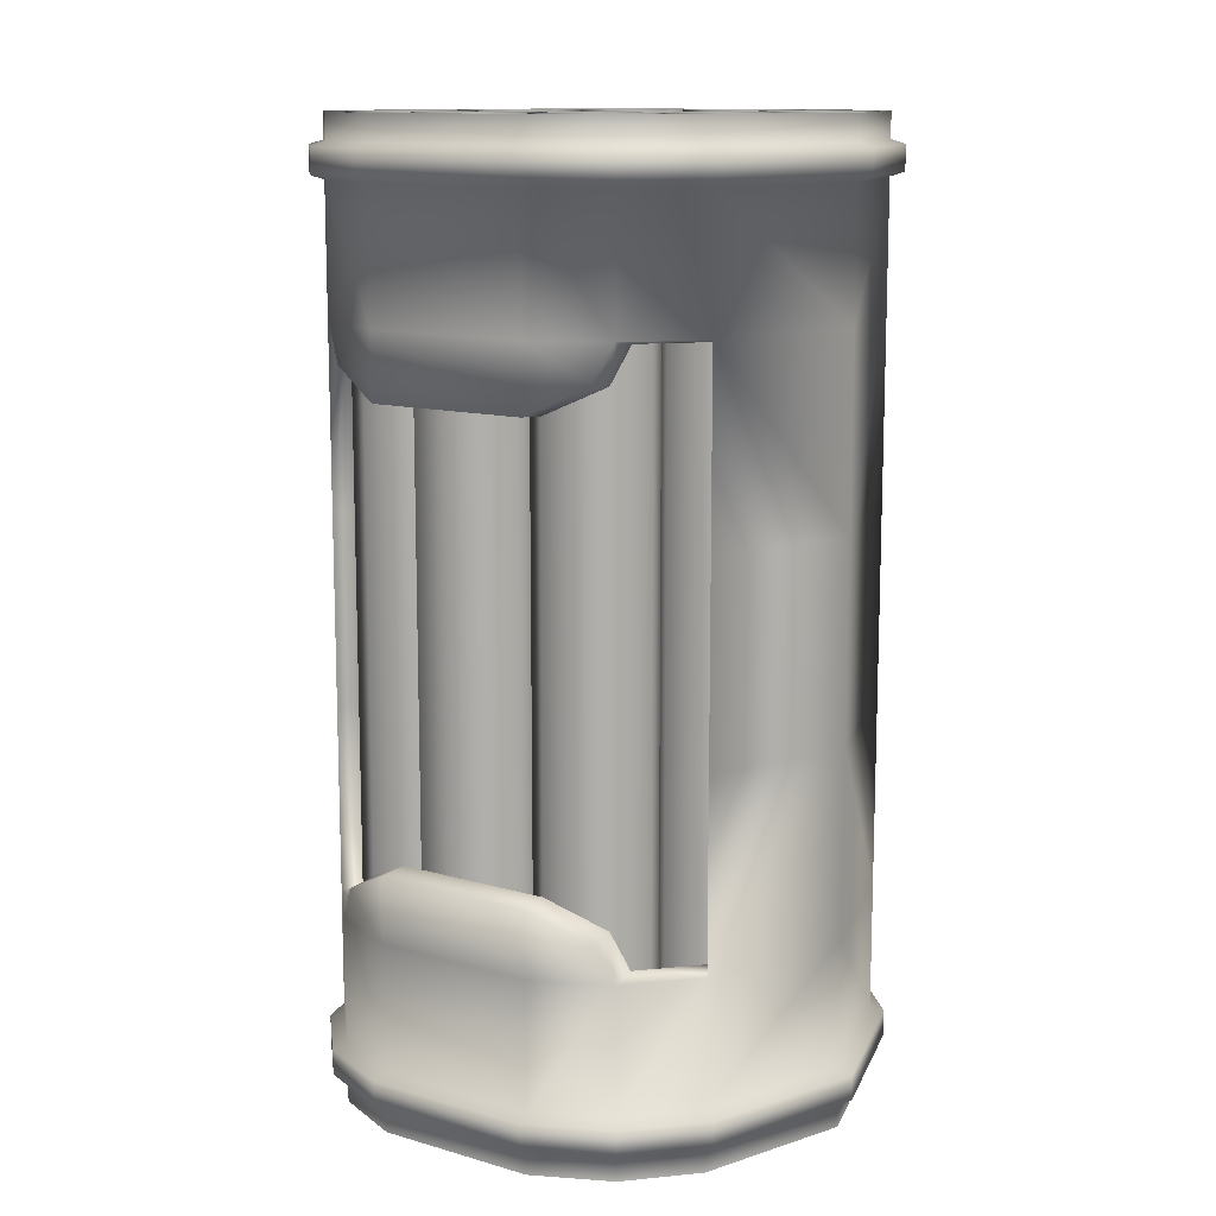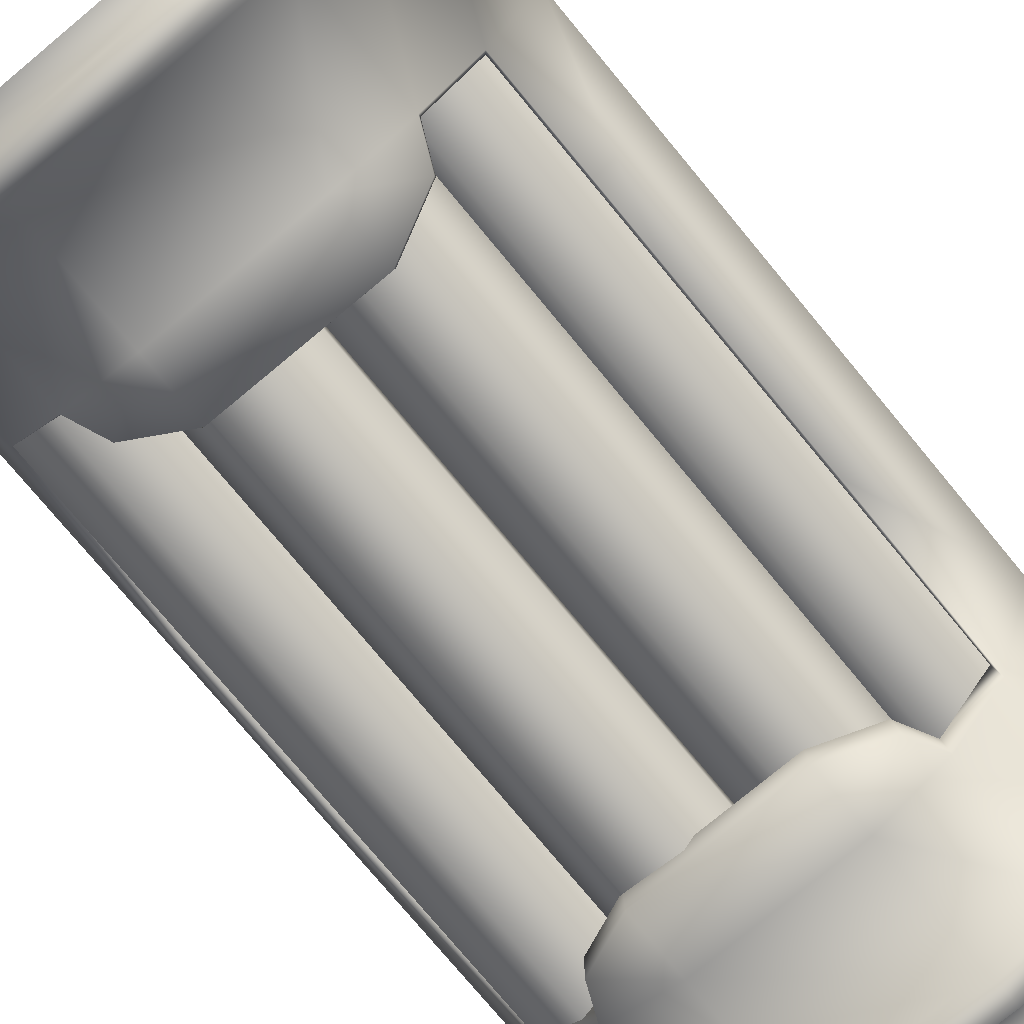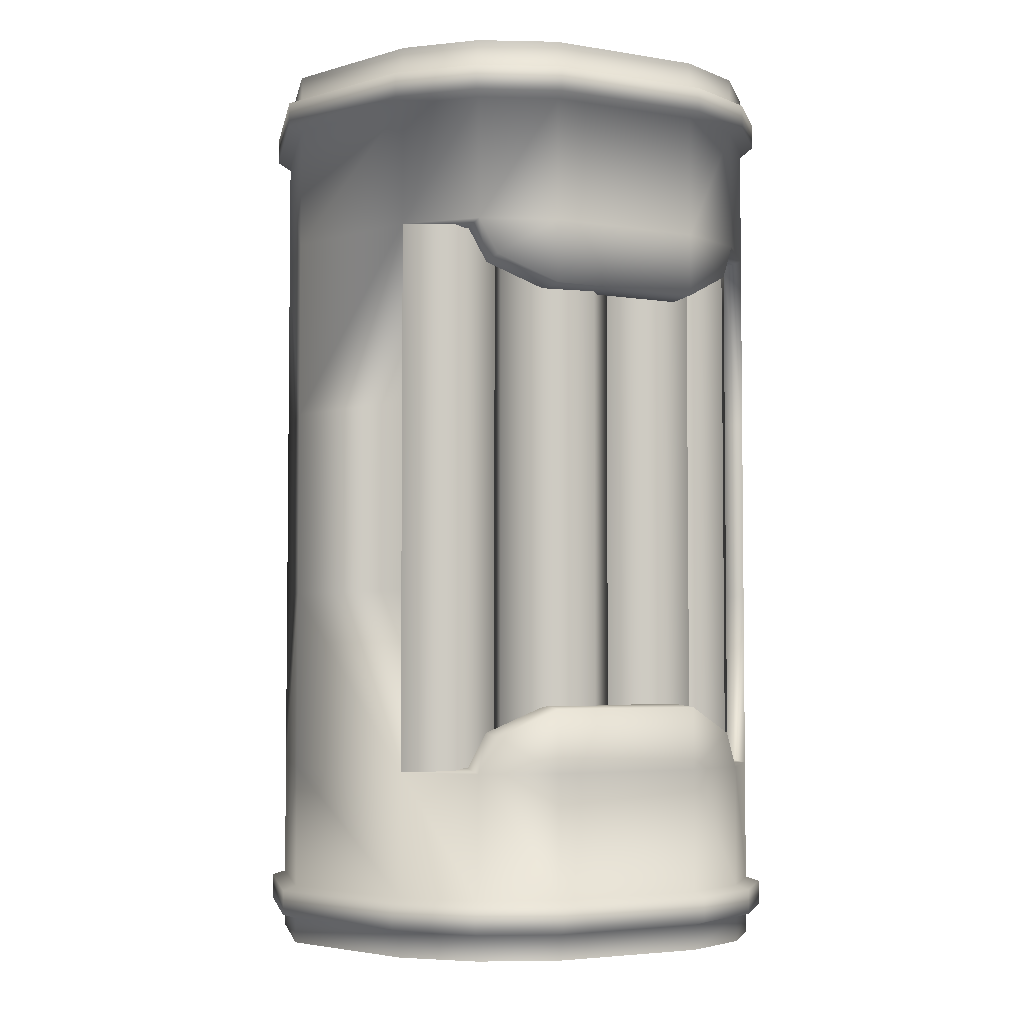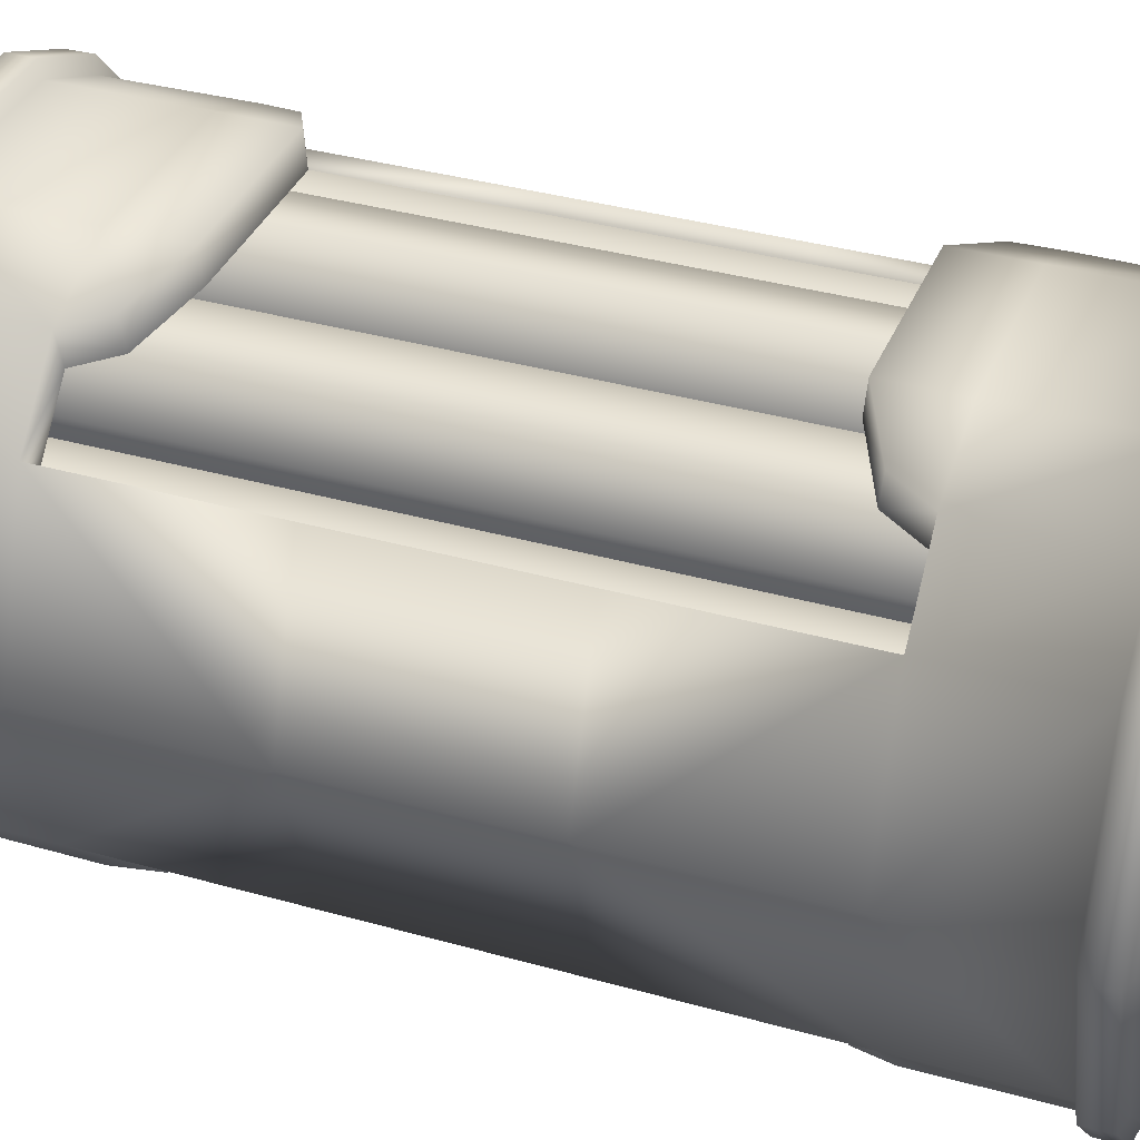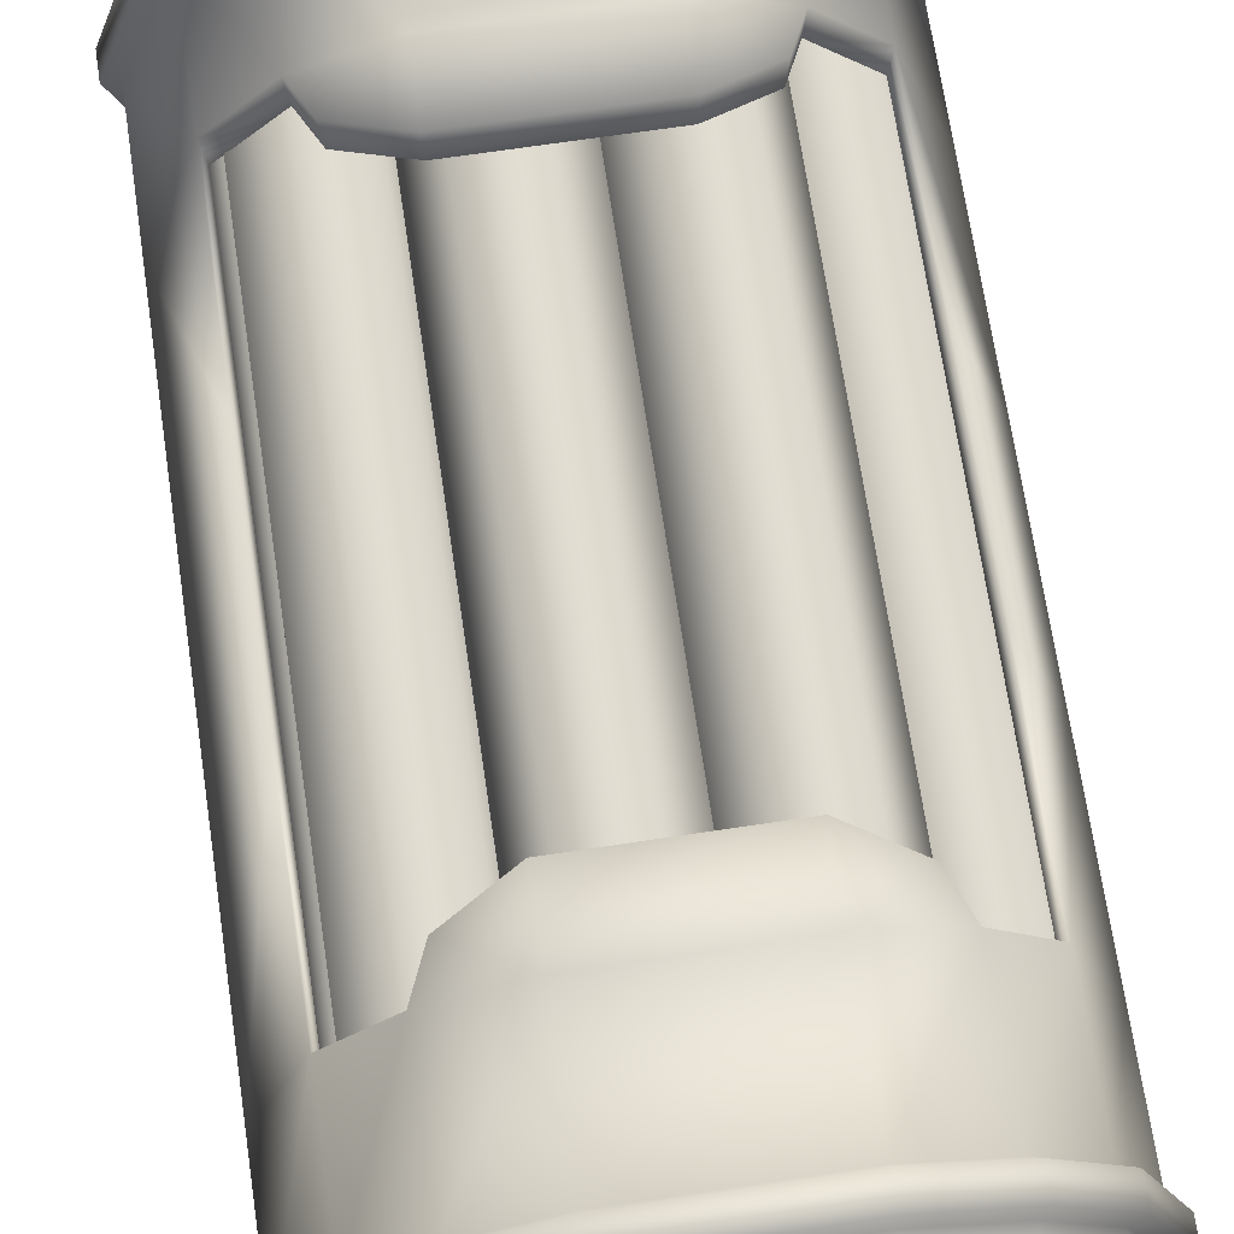
<metadata>
{"format":"obj","ext":"obj","renderer":"f3d","projection":"perspective","resolution":1024,"background":"white","views":[{"elev":12.1,"azim":34.4,"up":"+Y"},{"elev":-76.7,"azim":-140.3,"up":"+Z"},{"elev":-4.1,"azim":151.6,"up":"+Y"},{"elev":35.7,"azim":110.5,"up":"+Z"},{"elev":69.9,"azim":-8.5,"up":"+Z"}]}
</metadata>
<code>
v  9.703 84.93 -16.38
v  9.703 112.8 -16.38
v  2.183 112.8 -39.52
v  2.183 84.93 -39.52
v  80.93 84.93 -39.52
v  80.93 112.8 -39.52
v  73.41 112.8 -16.38
v  73.41 84.93 -16.38
v  9.703 131.8 -16.38
v  2.183 131.8 -39.52
v  18.17 112.8 -6.9
v  18.11 131.8 -7.106
v  53.72 112.8 -2.077
v  53.72 131.8 -2.077
v  29.39 131.8 -2.077
v  29.39 112.8 -2.077
v  64.94 112.8 -6.9
v  65.01 131.8 -7.106
v  80.93 131.8 -39.52
v  73.41 131.8 -16.38
v  29.39 103.1 -2.077
v  53.72 103.1 -2.077
v  62.39 107.3 -5.521
v  20.72 107.3 -5.521
v  9.703 70.37 -16.38
v  10.31 70.37 -20.7
v  10.31 84.83 -20.7
v  10.31 112.2 -20.7
v  18.62 112.2 -11.4
v  72.81 112.2 -20.7
v  72.81 84.83 -20.7
v  64.5 112.2 -11.4
v  21.12 106.8 -10.05
v  62 106.8 -10.05
v  29.62 102.7 -6.671
v  53.49 102.7 -6.671
v  9.703 140.7 -16.38
v  2.183 140.7 -39.52
v  2.183 136.9 -39.52
v  9.703 136.9 -16.38
v  18.07 140.7 -7.204
v  18.09 136.9 -7.162
v  53.72 140.7 -2.077
v  29.39 140.7 -2.077
v  29.39 136.9 -2.077
v  53.72 136.9 -2.077
v  65.04 140.7 -7.204
v  65.03 136.9 -7.162
v  80.93 140.7 -39.52
v  73.41 140.7 -16.38
v  73.41 136.9 -16.38
v  80.93 136.9 -39.52
v  7.866 136.2 -15.31
v  0 136.2 -39.52
v  0 132.4 -39.52
v  7.867 132.4 -15.32
v  16.84 136.3 -5.445
v  16.86 132.5 -5.389
v  54.17 136.2 -0
v  28.95 136.2 -0
v  28.95 132.4 -0.0026
v  54.17 132.4 -0.0026
v  66.27 136.3 -5.445
v  66.25 132.5 -5.389
v  83.11 136.2 -39.52
v  75.25 136.2 -15.31
v  75.25 132.4 -15.32
v  83.11 132.4 -39.52
v  9.703 112.8 -62.67
v  9.703 84.93 -62.67
v  73.41 112.8 -62.67
v  73.41 84.93 -62.67
v  9.703 131.8 -62.67
v  18.11 131.8 -71.94
v  18.17 112.8 -72.15
v  29.39 131.8 -76.97
v  53.72 131.8 -76.97
v  53.72 112.8 -76.97
v  29.39 112.8 -76.97
v  65.01 131.8 -71.94
v  64.94 112.8 -72.15
v  73.41 131.8 -62.67
v  53.72 103.1 -76.97
v  29.39 103.1 -76.97
v  62.39 107.3 -73.53
v  20.72 107.3 -73.53
v  10.31 84.83 -58.35
v  10.31 70.37 -58.35
v  9.703 70.37 -62.67
v  10.31 112.2 -58.35
v  18.62 112.2 -67.65
v  72.81 84.83 -58.35
v  72.81 112.2 -58.35
v  64.5 112.2 -67.65
v  21.12 106.8 -69
v  62 106.8 -69
v  53.49 102.7 -72.38
v  29.62 102.7 -72.38
v  9.703 140.7 -62.67
v  9.703 136.9 -62.67
v  18.07 140.7 -71.85
v  18.09 136.9 -71.89
v  29.39 136.9 -76.97
v  29.39 140.7 -76.97
v  53.72 140.7 -76.97
v  53.72 136.9 -76.97
v  65.04 140.7 -71.85
v  65.03 136.9 -71.89
v  73.41 136.9 -62.67
v  73.41 140.7 -62.67
v  7.866 136.2 -63.73
v  7.867 132.4 -63.73
v  16.84 136.3 -73.6
v  16.86 132.5 -73.66
v  28.95 132.4 -79.05
v  28.95 136.2 -79.05
v  54.17 136.2 -79.05
v  54.17 132.4 -79.05
v  66.27 136.3 -73.6
v  66.25 132.5 -73.66
v  75.25 132.4 -63.73
v  75.25 136.2 -63.73
v  2.183 70.37 -39.52
v  73.41 70.37 -16.38
v  80.93 70.37 -39.52
v  72.81 70.37 -20.7
v  73.41 70.37 -62.67
v  72.81 70.37 -58.35
v  2.183 27.9 -39.52
v  9.703 27.9 -16.38
v  9.703 55.8 -16.38
v  2.183 55.8 -39.52
v  73.41 27.9 -16.38
v  80.93 27.9 -39.52
v  80.93 55.8 -39.52
v  73.41 55.8 -16.38
v  2.183 8.955 -39.52
v  9.703 8.955 -16.38
v  18.11 8.955 -7.106
v  18.17 27.9 -6.9
v  29.39 8.955 -2.077
v  53.72 8.955 -2.077
v  53.72 27.9 -2.077
v  29.39 27.9 -2.077
v  65.01 8.955 -7.106
v  64.94 27.9 -6.9
v  73.41 8.955 -16.38
v  80.93 8.955 -39.52
v  53.72 37.63 -2.077
v  29.39 37.63 -2.077
v  62.39 33.42 -5.521
v  20.72 33.42 -5.521
v  10.31 55.91 -20.7
v  10.31 28.53 -20.7
v  18.62 28.53 -11.4
v  72.81 55.91 -20.7
v  72.81 28.53 -20.7
v  64.5 28.53 -11.4
v  21.12 33.94 -10.05
v  62 33.94 -10.05
v  53.49 38.08 -6.671
v  29.62 38.08 -6.671
v  2.183 3.831 -39.52
v  2.183 0 -39.52
v  9.703 0 -16.38
v  9.703 3.831 -16.38
v  18.07 0 -7.204
v  18.09 3.831 -7.162
v  29.39 3.831 -2.077
v  29.39 0 -2.077
v  53.72 0 -2.077
v  53.72 3.831 -2.077
v  65.04 0 -7.204
v  65.03 3.831 -7.162
v  73.41 3.831 -16.38
v  73.41 0 -16.38
v  80.93 0 -39.52
v  80.93 3.831 -39.52
v  0 8.293 -39.52
v  0 4.492 -39.52
v  7.866 4.49 -15.31
v  7.867 8.291 -15.32
v  16.84 4.485 -5.445
v  16.86 8.286 -5.389
v  28.95 8.289 -0.0026
v  28.95 4.488 -0
v  54.17 4.488 -0
v  54.17 8.289 -0.0026
v  66.27 4.485 -5.445
v  66.25 8.286 -5.389
v  75.25 8.291 -15.32
v  75.25 4.49 -15.31
v  83.11 4.492 -39.52
v  83.11 8.293 -39.52
v  9.703 55.8 -62.67
v  9.703 27.9 -62.67
v  73.41 27.9 -62.67
v  73.41 55.8 -62.67
v  9.703 8.955 -62.67
v  18.17 27.9 -72.15
v  18.11 8.955 -71.94
v  53.72 27.9 -76.97
v  53.72 8.955 -76.97
v  29.39 8.955 -76.97
v  29.39 27.9 -76.97
v  64.94 27.9 -72.15
v  65.01 8.955 -71.94
v  73.41 8.955 -62.67
v  29.39 37.63 -76.97
v  53.72 37.63 -76.97
v  62.39 33.42 -73.53
v  20.72 33.42 -73.53
v  10.31 55.91 -58.35
v  10.31 28.53 -58.35
v  18.62 28.53 -67.65
v  72.81 28.53 -58.35
v  72.81 55.91 -58.35
v  64.5 28.53 -67.65
v  21.12 33.94 -69
v  62 33.94 -69
v  29.62 38.08 -72.38
v  53.49 38.08 -72.38
v  9.703 0 -62.67
v  9.703 3.831 -62.67
v  18.07 0 -71.85
v  18.09 3.831 -71.89
v  53.72 0 -76.97
v  29.39 0 -76.97
v  29.39 3.831 -76.97
v  53.72 3.831 -76.97
v  65.04 0 -71.85
v  65.03 3.831 -71.89
v  73.41 0 -62.67
v  73.41 3.831 -62.67
v  7.866 4.49 -63.73
v  7.867 8.291 -63.73
v  16.84 4.485 -73.6
v  16.86 8.286 -73.66
v  54.17 4.488 -79.05
v  28.95 4.488 -79.05
v  28.95 8.289 -79.05
v  54.17 8.289 -79.05
v  66.27 4.485 -73.6
v  66.25 8.286 -73.66
v  75.25 4.49 -63.73
v  75.25 8.291 -63.73
o Pipe_Holder
g Pipe_Holder
f 1 2 3 4
f 5 6 7 8
f 2 9 10 3
f 11 12 9 2
f 13 14 15 16
f 17 18 14 13
f 6 19 20 7
f 16 15 12 11
f 7 20 18 17
f 16 21 22 13
f 13 22 23 17
f 16 11 24 21
f 25 26 27 1
f 1 27 28 2
f 2 28 29 11
f 8 7 30 31
f 7 17 32 30
f 11 29 33 24
f 17 23 34 32
f 21 35 36 22
f 23 22 36 34
f 24 33 35 21
f 37 38 39 40
f 41 37 40 42
f 43 44 45 46
f 47 43 46 48
f 49 50 51 52
f 44 41 42 45
f 50 47 48 51
f 53 54 55 56
f 57 53 56 58
f 59 60 61 62
f 63 59 62 64
f 65 66 67 68
f 60 57 58 61
f 66 63 64 67
f 52 51 66 65
f 48 63 66 51
f 46 59 63 48
f 45 60 59 46
f 42 57 60 45
f 40 53 57 42
f 39 54 53 40
f 10 9 56 55
f 12 58 56 9
f 15 61 58 12
f 14 62 61 15
f 18 64 62 14
f 20 67 64 18
f 19 68 67 20
f 3 69 70 4
f 71 6 5 72
f 10 73 69 3
f 73 74 75 69
f 76 77 78 79
f 77 80 81 78
f 82 19 6 71
f 74 76 79 75
f 80 82 71 81
f 83 84 79 78
f 85 83 78 81
f 79 84 86 75
f 87 88 89 70
f 90 87 70 69
f 91 90 69 75
f 72 92 93 71
f 71 93 94 81
f 95 91 75 86
f 81 94 96 85
f 97 98 84 83
f 85 96 97 83
f 98 95 86 84
f 39 38 99 100
f 100 99 101 102
f 103 104 105 106
f 106 105 107 108
f 109 110 49 52
f 102 101 104 103
f 108 107 110 109
f 55 54 111 112
f 112 111 113 114
f 115 116 117 118
f 118 117 119 120
f 121 122 65 68
f 114 113 116 115
f 120 119 122 121
f 52 65 122 109
f 122 119 108 109
f 119 117 106 108
f 117 116 103 106
f 116 113 102 103
f 113 111 100 102
f 111 54 39 100
f 10 55 112 73
f 112 114 74 73
f 114 115 76 74
f 115 118 77 76
f 118 120 80 77
f 120 121 82 80
f 121 68 19 82
f 1 4 123 25
f 5 8 124 125
f 124 8 31 126
f 4 70 89 123
f 72 5 125 127
f 92 72 127 128
f 129 130 131 132
f 133 134 135 136
f 137 138 130 129
f 138 139 140 130
f 141 142 143 144
f 142 145 146 143
f 147 148 134 133
f 139 141 144 140
f 145 147 133 146
f 149 150 144 143
f 151 149 143 146
f 144 150 152 140
f 153 26 25 131
f 154 153 131 130
f 155 154 130 140
f 136 156 157 133
f 133 157 158 146
f 159 155 140 152
f 146 158 160 151
f 161 162 150 149
f 151 160 161 149
f 162 159 152 150
f 163 164 165 166
f 166 165 167 168
f 169 170 171 172
f 172 171 173 174
f 175 176 177 178
f 168 167 170 169
f 174 173 176 175
f 179 180 181 182
f 182 181 183 184
f 185 186 187 188
f 188 187 189 190
f 191 192 193 194
f 184 183 186 185
f 190 189 192 191
f 178 193 192 175
f 192 189 174 175
f 189 187 172 174
f 187 186 169 172
f 186 183 168 169
f 183 181 166 168
f 181 180 163 166
f 137 179 182 138
f 182 184 139 138
f 184 185 141 139
f 185 188 142 141
f 188 190 145 142
f 190 191 147 145
f 191 194 148 147
f 195 196 129 132
f 135 134 197 198
f 196 199 137 129
f 200 201 199 196
f 202 203 204 205
f 206 207 203 202
f 134 148 208 197
f 205 204 201 200
f 197 208 207 206
f 205 209 210 202
f 202 210 211 206
f 205 200 212 209
f 89 88 213 195
f 195 213 214 196
f 196 214 215 200
f 198 197 216 217
f 197 206 218 216
f 200 215 219 212
f 206 211 220 218
f 209 221 222 210
f 211 210 222 220
f 212 219 221 209
f 223 164 163 224
f 225 223 224 226
f 227 228 229 230
f 231 227 230 232
f 177 233 234 178
f 228 225 226 229
f 233 231 232 234
f 235 180 179 236
f 237 235 236 238
f 239 240 241 242
f 243 239 242 244
f 193 245 246 194
f 240 237 238 241
f 245 243 244 246
f 178 234 245 193
f 232 243 245 234
f 230 239 243 232
f 229 240 239 230
f 226 237 240 229
f 224 235 237 226
f 163 180 235 224
f 137 199 236 179
f 201 238 236 199
f 204 241 238 201
f 203 242 241 204
f 207 244 242 203
f 208 246 244 207
f 148 194 246 208
f 123 132 131 25
f 124 136 135 125
f 124 126 156 136
f 89 195 132 123
f 125 135 198 127
f 127 198 217 128
v  27.13 1.23 -15.18
v  27.13 140.7 -15.18
v  29.82 140.7 -22.88
v  29.82 1.23 -22.88
v  31.47 1.23 -8.279
v  31.47 140.7 -8.279
v  39.57 1.23 -7.366
v  39.57 140.7 -7.366
v  45.33 1.23 -13.13
v  45.33 140.7 -13.13
v  44.42 140.7 -21.23
v  44.42 1.23 -21.23
v  37.52 1.23 -25.57
v  37.52 140.7 -25.57
v  51.14 1.23 -9.896
v  51.14 140.7 -9.896
v  45.3 140.7 -15.59
v  45.3 1.23 -15.59
v  59.23 1.23 -10.91
v  59.23 140.7 -10.91
v  63.48 1.23 -17.87
v  63.48 140.7 -17.87
v  60.69 1.23 -25.52
v  60.69 140.7 -25.52
v  52.96 140.7 -28.12
v  52.96 1.23 -28.12
v  46.11 1.23 -23.7
v  46.11 140.7 -23.7
v  64.33 1.23 -19.81
v  64.33 140.7 -19.81
v  58.49 140.7 -25.5
v  58.49 1.23 -25.5
v  72.41 1.23 -20.83
v  72.41 140.7 -20.83
v  76.67 1.23 -27.78
v  76.67 140.7 -27.78
v  73.88 1.23 -35.44
v  73.88 140.7 -35.44
v  66.15 140.7 -38.04
v  66.15 1.23 -38.04
v  59.3 1.23 -33.61
v  59.3 140.7 -33.61
v  20.1 1.23 -61.18
v  20.1 140.7 -61.18
v  25.93 140.7 -55.48
v  25.93 1.23 -55.48
v  12.01 1.23 -60.16
v  12.01 140.7 -60.16
v  7.757 1.23 -53.21
v  7.757 140.7 -53.21
v  10.55 1.23 -45.55
v  10.55 140.7 -45.55
v  18.27 140.7 -42.95
v  18.27 1.23 -42.95
v  25.12 1.23 -47.37
v  25.12 140.7 -47.37
v  33.93 1.23 -71.38
v  33.93 140.7 -71.38
v  39.77 140.7 -65.68
v  39.77 1.23 -65.68
v  25.85 1.23 -70.36
v  25.85 140.7 -70.36
v  21.6 1.23 -63.41
v  21.6 140.7 -63.41
v  24.38 1.23 -55.75
v  24.38 140.7 -55.75
v  32.11 140.7 -53.15
v  32.11 1.23 -53.15
v  38.96 1.23 -57.57
v  38.96 140.7 -57.57
v  57.94 1.23 -66.09
v  57.94 140.7 -66.09
v  55.25 140.7 -58.4
v  55.25 1.23 -58.4
v  53.6 1.23 -72.99
v  53.6 140.7 -72.99
v  45.5 1.23 -73.91
v  45.5 140.7 -73.91
v  39.74 1.23 -68.14
v  39.74 140.7 -68.14
v  40.65 140.7 -60.04
v  40.65 1.23 -60.04
v  47.55 1.23 -55.71
v  47.55 140.7 -55.71
v  58.9 1.23 -51.13
v  58.9 140.7 -51.13
v  55.36 140.7 -58.47
v  55.36 1.23 -58.47
v  66.84 1.23 -49.32
v  66.84 140.7 -49.32
v  73.22 1.23 -54.4
v  73.22 140.7 -54.4
v  73.22 1.23 -62.55
v  73.22 140.7 -62.55
v  66.84 140.7 -67.63
v  66.84 1.23 -67.63
v  58.9 1.23 -65.82
v  58.9 140.7 -65.82
v  26.18 1.23 -30.14
v  26.18 140.7 -30.14
v  29.71 140.7 -22.8
v  29.71 1.23 -22.8
v  18.23 1.23 -31.96
v  18.23 140.7 -31.96
v  11.86 1.23 -26.87
v  11.86 140.7 -26.87
v  11.86 1.23 -18.72
v  11.86 140.7 -18.72
v  18.23 140.7 -13.64
v  18.23 1.23 -13.64
v  26.18 1.23 -15.45
v  26.18 140.7 -15.45
o Cylinder005
g Cylinder005
f 247 248 249 250
f 251 252 248 247
f 251 253 254 252
f 255 256 254 253
f 257 256 255 258
f 259 260 257 258
f 259 250 249 260
f 261 262 263 264
f 265 266 262 261
f 265 267 268 266
f 269 270 268 267
f 271 270 269 272
f 273 274 271 272
f 273 264 263 274
f 275 276 277 278
f 279 280 276 275
f 279 281 282 280
f 283 284 282 281
f 285 284 283 286
f 287 288 285 286
f 287 278 277 288
f 289 290 291 292
f 293 294 290 289
f 293 295 296 294
f 297 298 296 295
f 299 298 297 300
f 301 302 299 300
f 301 292 291 302
f 303 304 305 306
f 307 308 304 303
f 307 309 310 308
f 311 312 310 309
f 313 312 311 314
f 315 316 313 314
f 315 306 305 316
f 317 318 319 320
f 321 322 318 317
f 321 323 324 322
f 325 326 324 323
f 327 326 325 328
f 329 330 327 328
f 329 320 319 330
f 331 332 333 334
f 335 336 332 331
f 335 337 338 336
f 339 340 338 337
f 341 340 339 342
f 343 344 341 342
f 343 334 333 344
f 345 346 347 348
f 349 350 346 345
f 349 351 352 350
f 353 354 352 351
f 355 354 353 356
f 357 358 355 356
f 357 348 347 358

</code>
